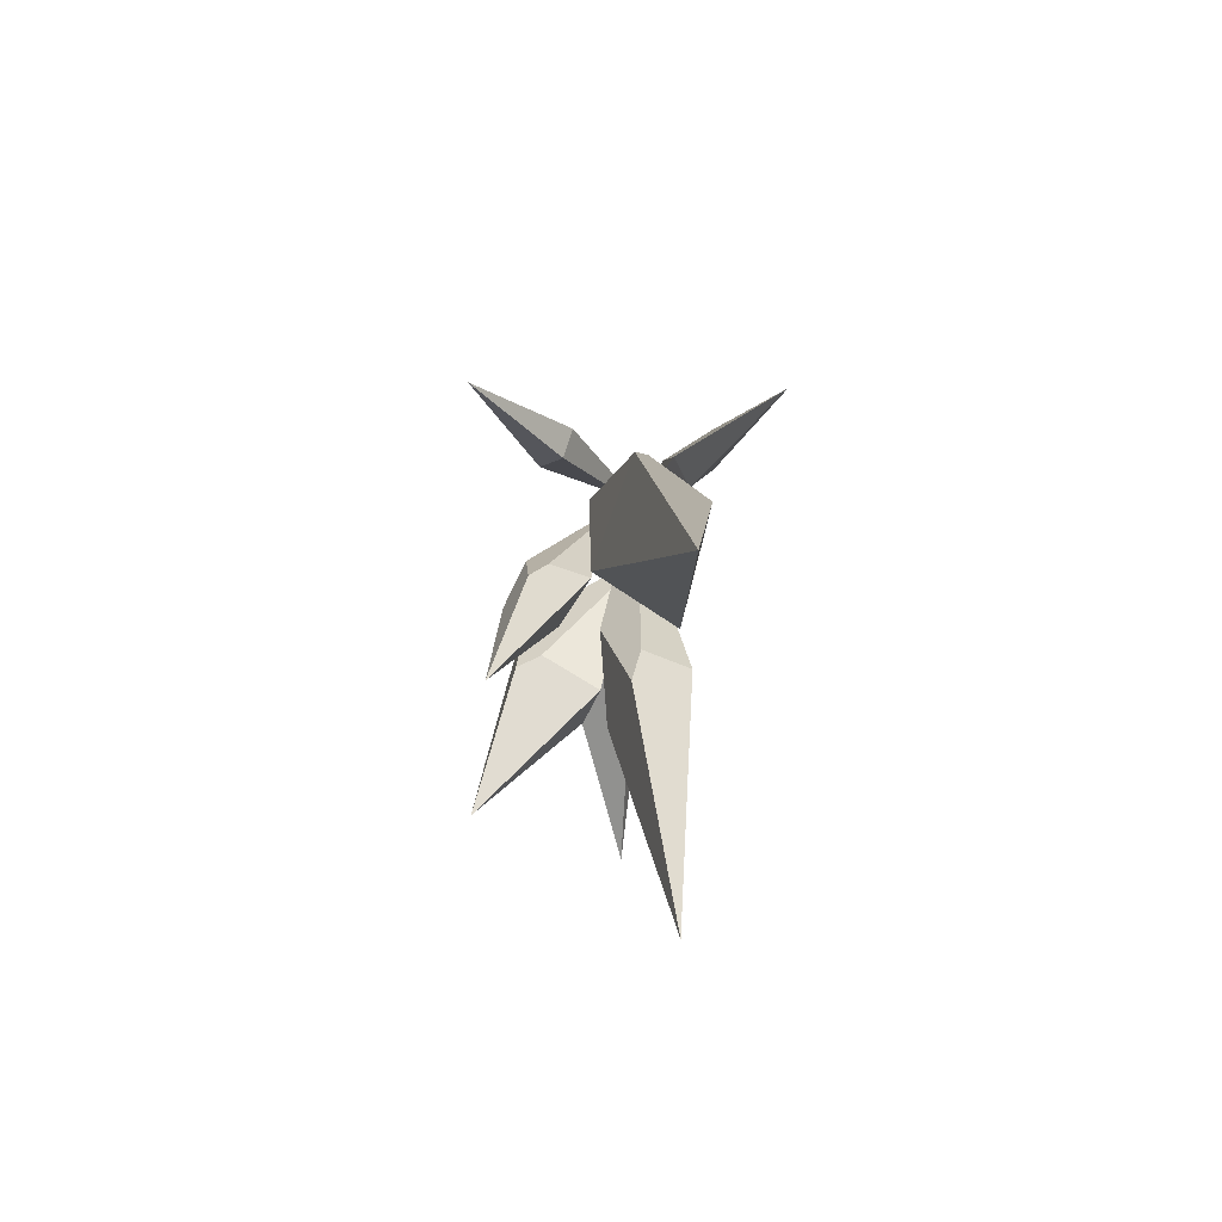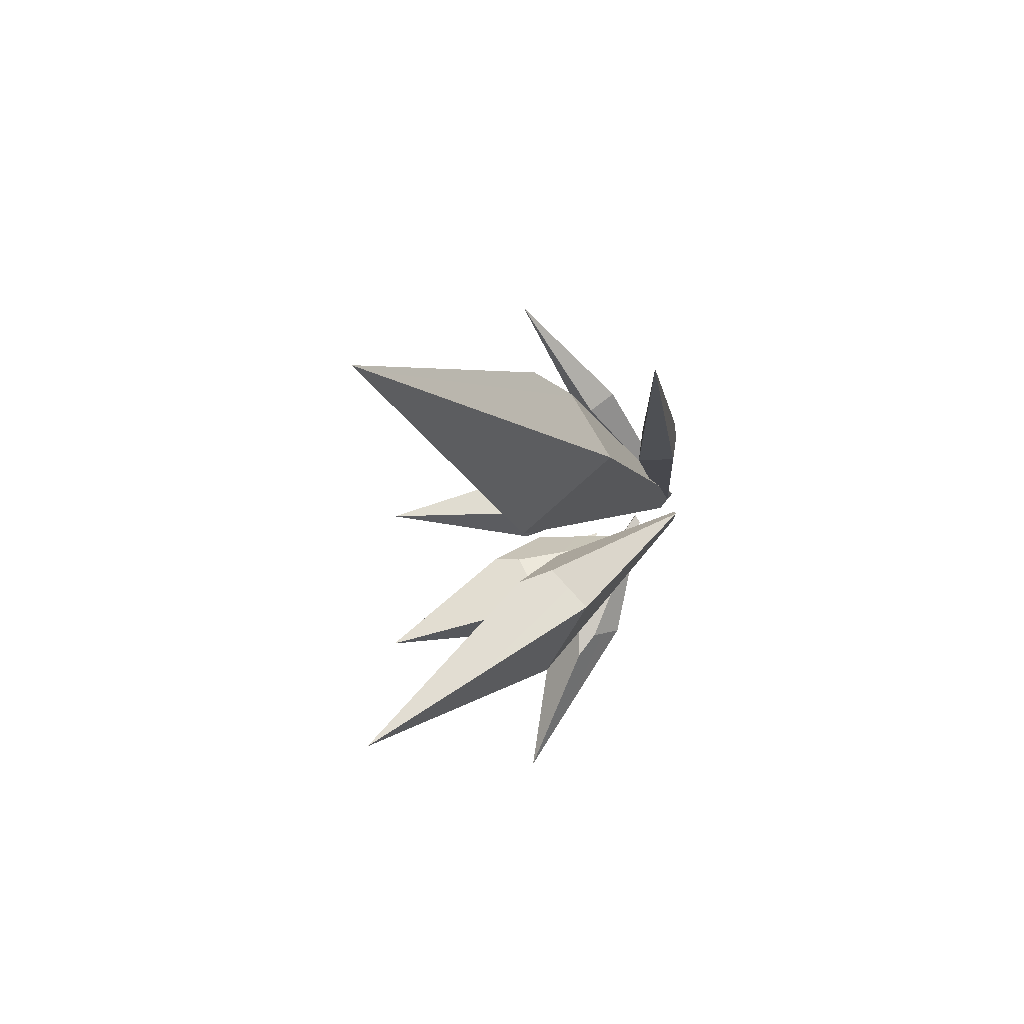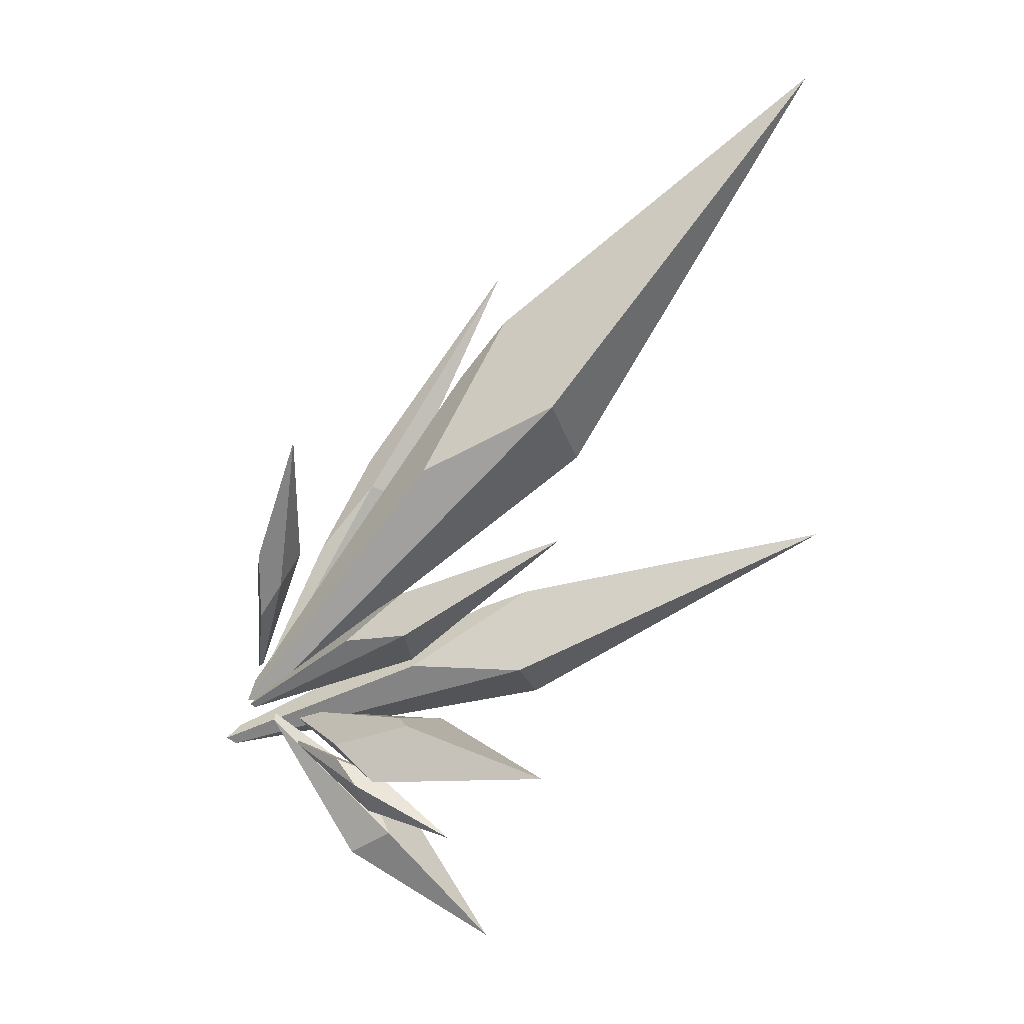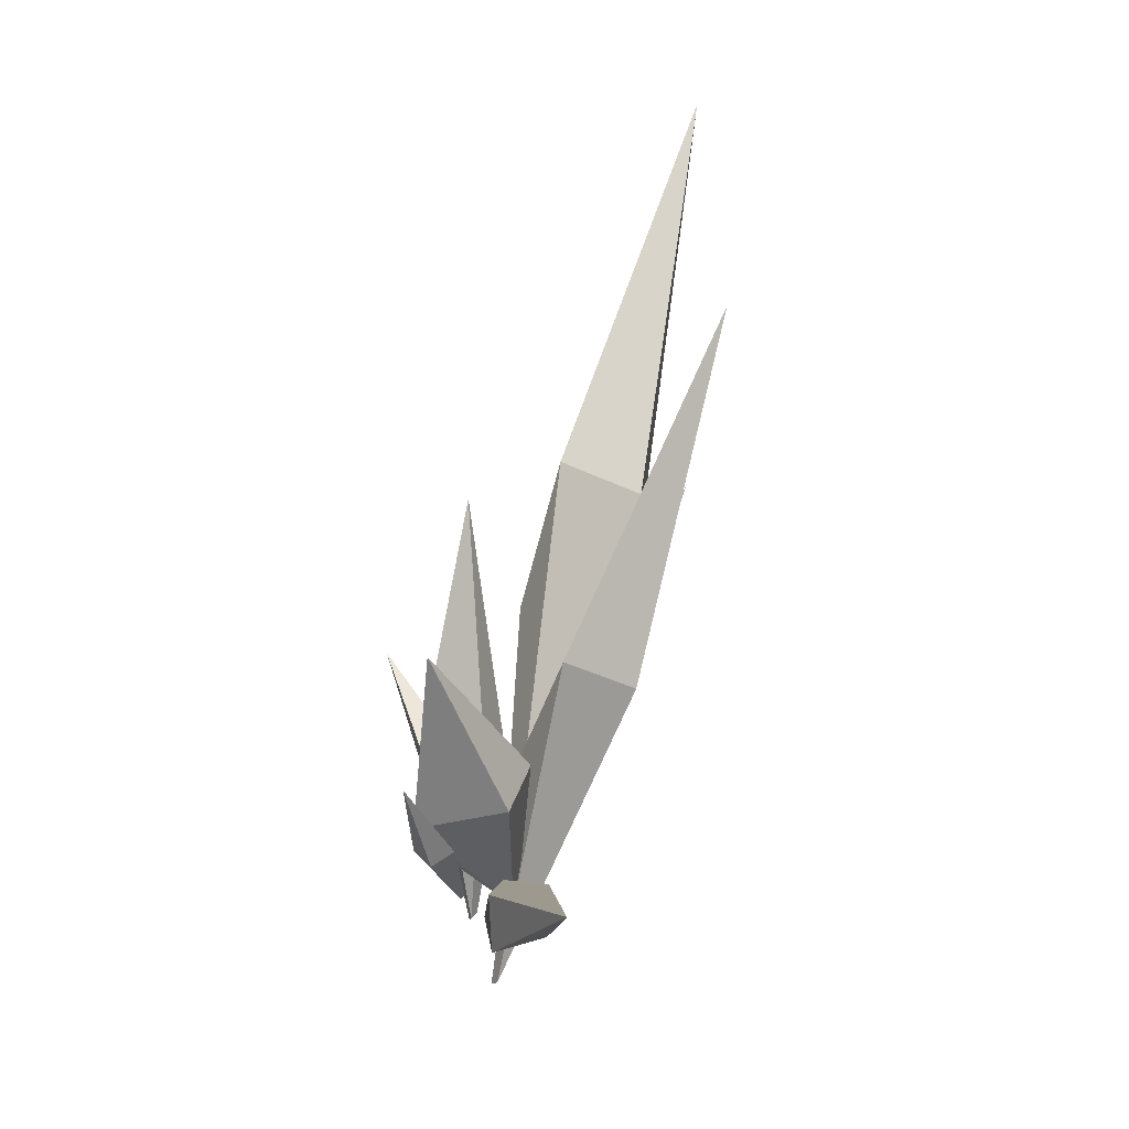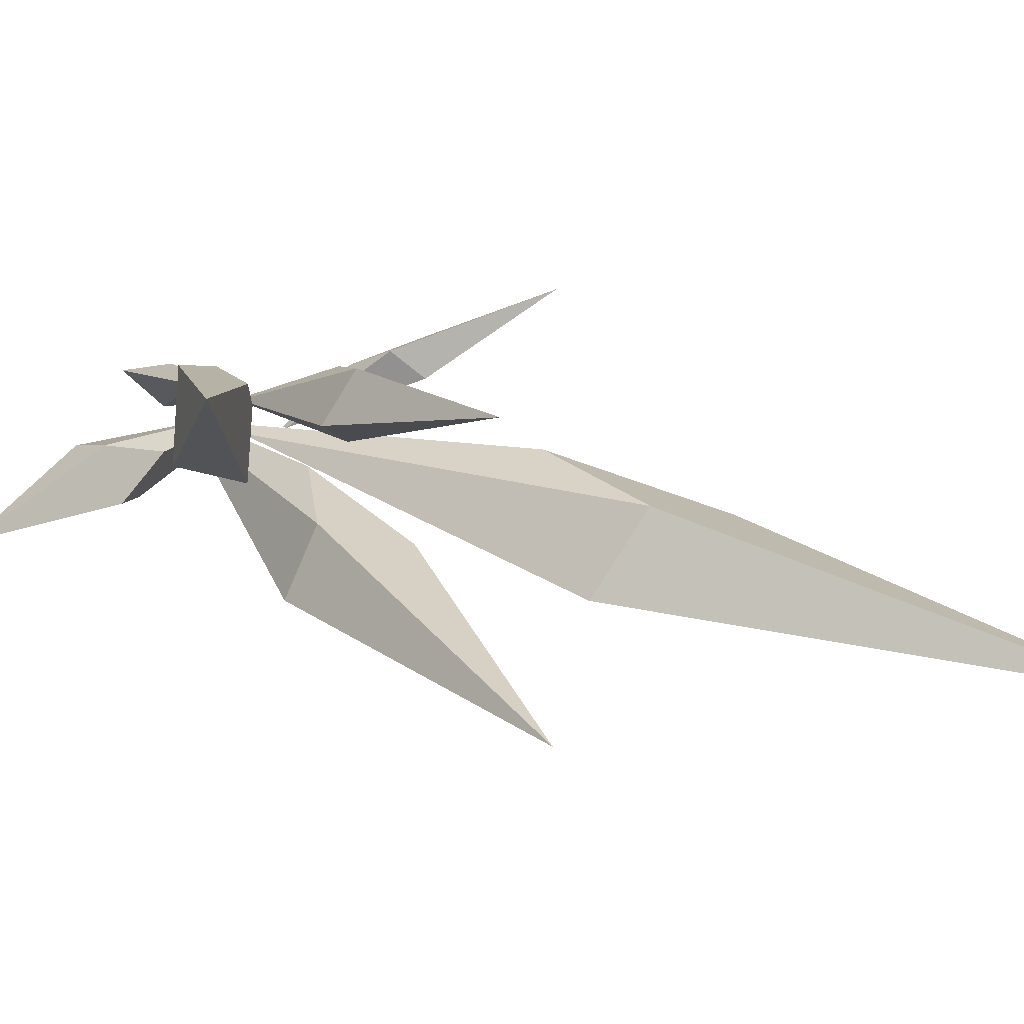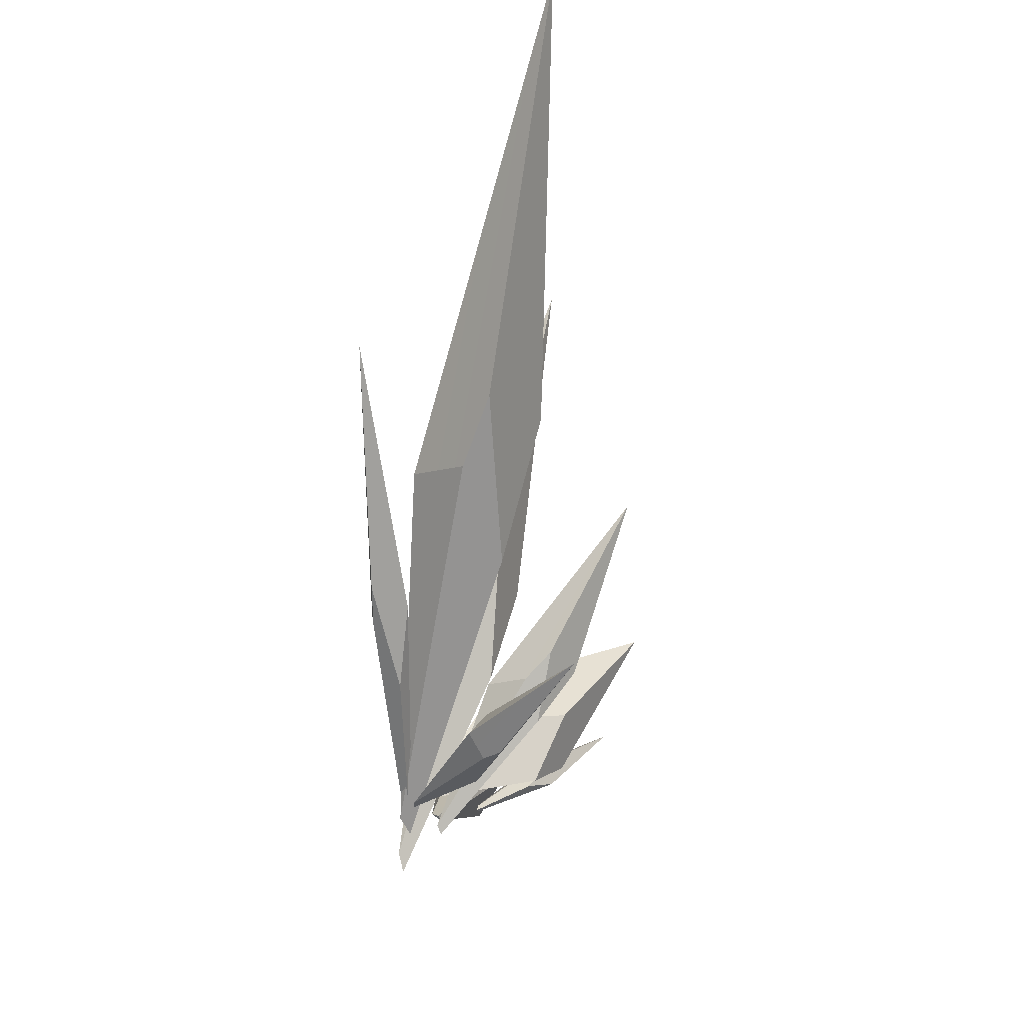
<metadata>
{"format":"obj","ext":"obj","renderer":"f3d","projection":"perspective","resolution":1024,"background":"white","views":[{"elev":52.1,"azim":93.2,"up":"+Y"},{"elev":45.6,"azim":128.8,"up":"+Y"},{"elev":3.4,"azim":10.3,"up":"+Y"},{"elev":-55.7,"azim":77.2,"up":"+Y"},{"elev":19.6,"azim":80.0,"up":"+Z"},{"elev":53.9,"azim":-68.6,"up":"+Y"}]}
</metadata>
<code>
g Eff_Model_XP_Elite01_01_IceWingR
v 0.9981 1.884 -0.5754
v 0.5995 0.8902 -0.2562
v 0.4896 0.9376 -0.1908
v 0.4597 0.8428 -0.3455
v 0.5995 0.8902 -0.2562
v 0.9981 1.884 -0.5754
v 0.3835 0.8979 -0.3034
v 0.009383 0.0491 -0.04126
v 0.4597 0.8428 -0.3455
v 0.01305 0.01625 -0.007431
v 0.4896 0.9376 -0.1908
v 0.5995 0.8902 -0.2562
v 0.009383 0.0491 -0.04126
v -0.01275 0.003967 -0.006794
v 0.01305 0.01625 -0.007431
v 2.405 2.724 -0.3007
v 1.412 1.072 -0.2475
v 1.352 1.298 0.06852
v 0.9435 1.218 -0.3427
v 1.412 1.072 -0.2475
v 2.405 2.724 -0.3007
v 0.9137 1.423 -0.1063
v -0.01896 0.06493 -0.04739
v 0.9435 1.218 -0.3427
v 0.02241 -0.02527 -0.01288
v 1.352 1.298 0.06852
v 1.412 1.072 -0.2475
v -0.01896 0.06493 -0.04739
v -0.03638 -0.01394 0.003358
v 0.02241 -0.02527 -0.01288
v 2.47 0.7399 -0.2979
v 1.231 0.02571 -0.2451
v 1.2 0.1503 0.02182
v 1.011 0.2989 -0.2967
v 1.231 0.02571 -0.2451
v 2.47 0.7399 -0.2979
v 1.01 0.4096 -0.09695
v -0.08553 -0.1379 -0.0354
v 1.011 0.2989 -0.2967
v -0.1003 -0.2151 -0.01132
v 1.2 0.1503 0.02182
v 1.231 0.02571 -0.2451
v -0.08553 -0.1379 -0.0354
v -0.1372 -0.1891 0.005102
v -0.1003 -0.2151 -0.01132
v 1.043 -1.041 -0.02687
v 0.4685 -0.6585 0.1171
v 0.6478 -0.5579 0.1693
v 0.449 -0.5109 -0.08682
v 0.4685 -0.6585 0.1171
v 1.043 -1.041 -0.02687
v 0.5954 -0.4413 -0.05222
v 0.1206 -0.08034 0.03943
v 0.449 -0.5109 -0.08682
v 0.1071 -0.0866 0.08641
v 0.6478 -0.5579 0.1693
v 0.4685 -0.6585 0.1171
v 0.1206 -0.08034 0.03943
v 0.1123 -0.06099 0.07358
v 0.1071 -0.0866 0.08641
v 1.389 -0.2247 0.5502
v 0.8453 -0.3247 0.1417
v 0.6527 -0.2811 0.4576
v 0.8662 -0.0641 0.06856
v 0.8453 -0.3247 0.1417
v 1.389 -0.2247 0.5502
v 0.732 -0.02686 0.3142
v 0.2551 -0.06193 -0.0157
v 0.8662 -0.0641 0.06856
v 0.2185 -0.1133 -0.005728
v 0.6527 -0.2811 0.4576
v 0.8453 -0.3247 0.1417
v 0.2551 -0.06193 -0.0157
v 0.1992 -0.08745 0.007096
v 0.2185 -0.1133 -0.005728
v 0.352 1.156 0.5947
v 0.2788 0.6637 0.2472
v 0.2204 0.5375 0.3466
v 0.1499 0.6943 0.2173
v 0.2788 0.6637 0.2472
v 0.352 1.156 0.5947
v 0.1061 0.6092 0.2989
v 0.01556 0.184 0.007689
v 0.1499 0.6943 0.2173
v 0.03389 0.1508 0.002437
v 0.2204 0.5375 0.3466
v 0.2788 0.6637 0.2472
v 0.01556 0.184 0.007689
v 0.01684 0.1381 0.003291
v 0.03389 0.1508 0.002437
v 1.441 0.7517 0.4497
v 0.7697 0.2155 0.2379
v 0.7876 0.3444 0.4525
v 0.6052 0.3264 0.1186
v 0.7697 0.2155 0.2379
v 1.441 0.7517 0.4497
v 0.6306 0.4353 0.2836
v 0.03221 0.01117 0.1031
v 0.6052 0.3264 0.1186
v 0.03424 -0.0275 0.1259
v 0.7876 0.3444 0.4525
v 0.7697 0.2155 0.2379
v 0.03221 0.01117 0.1031
v 0.01281 -0.01381 0.129
v 0.03424 -0.0275 0.1259
v 0.9946 -0.4861 0.5479
v 0.6073 -0.4175 0.3769
v 0.5692 -0.3012 0.4401
v 0.6274 -0.3384 0.298
v 0.6073 -0.4175 0.3769
v 0.9946 -0.4861 0.5479
v 0.6066 -0.2513 0.3484
v 0.277 -0.1679 0.1951
v 0.6274 -0.3384 0.298
v 0.2544 -0.1745 0.2052
v 0.5692 -0.3012 0.4401
v 0.6073 -0.4175 0.3769
v 0.277 -0.1679 0.1951
v 0.2488 -0.1576 0.2009
v 0.2544 -0.1745 0.2052
v 0.3835 0.8979 -0.3034
v 0.9981 1.884 -0.5754
v 0.4496 1.053 -0.3305
v 0.4597 0.8428 -0.3455
v 0.9981 1.884 -0.5754
v 0.4896 0.9376 -0.1908
v 0.4496 1.053 -0.3305
v 0.2715 0.6649 -0.1446
v 0.3835 0.8979 -0.3034
v 0.4496 1.053 -0.3305
v 0.2715 0.6649 -0.1446
v 0.009383 0.0491 -0.04126
v -0.01275 0.003967 -0.006794
v 0.01305 0.01625 -0.007431
v 0.2715 0.6649 -0.1446
v 0.4896 0.9376 -0.1908
v -0.01275 0.003967 -0.006794
v 0.4597 0.8428 -0.3455
v 0.01305 0.01625 -0.007431
v 0.5995 0.8902 -0.2562
v 0.009383 0.0491 -0.04126
v 0.9137 1.423 -0.1063
v 2.405 2.724 -0.3007
v 1.117 1.664 -0.06895
v 0.9435 1.218 -0.3427
v 2.405 2.724 -0.3007
v 1.352 1.298 0.06852
v 1.117 1.664 -0.06895
v 0.7941 1.022 0.111
v 0.9137 1.423 -0.1063
v 1.117 1.664 -0.06895
v 0.7941 1.022 0.111
v -0.01896 0.06493 -0.04739
v -0.03638 -0.01394 0.003358
v 0.02241 -0.02527 -0.01288
v 0.7941 1.022 0.111
v 1.352 1.298 0.06852
v -0.03638 -0.01394 0.003358
v 0.9435 1.218 -0.3427
v 0.02241 -0.02527 -0.01288
v 1.412 1.072 -0.2475
v -0.01896 0.06493 -0.04739
v 1.01 0.4096 -0.09695
v 2.47 0.7399 -0.2979
v 1.217 0.4871 -0.07054
v 1.011 0.2989 -0.2967
v 2.47 0.7399 -0.2979
v 1.2 0.1503 0.02182
v 1.217 0.4871 -0.07054
v 0.7374 0.1657 0.07726
v 1.01 0.4096 -0.09695
v 1.217 0.4871 -0.07054
v 0.7374 0.1657 0.07726
v -0.08553 -0.1379 -0.0354
v -0.1372 -0.1891 0.005102
v -0.1003 -0.2151 -0.01132
v 0.7374 0.1657 0.07726
v 1.2 0.1503 0.02182
v -0.1372 -0.1891 0.005102
v 1.011 0.2989 -0.2967
v -0.1003 -0.2151 -0.01132
v 1.231 0.02571 -0.2451
v -0.08553 -0.1379 -0.0354
v 0.5954 -0.4413 -0.05222
v 1.043 -1.041 -0.02687
v 0.6991 -0.5072 -0.03927
v 0.449 -0.5109 -0.08682
v 1.043 -1.041 -0.02687
v 0.6478 -0.5579 0.1693
v 0.6991 -0.5072 -0.03927
v 0.5364 -0.3417 0.09692
v 0.5954 -0.4413 -0.05222
v 0.6991 -0.5072 -0.03927
v 0.5364 -0.3417 0.09692
v 0.1206 -0.08034 0.03943
v 0.1123 -0.06099 0.07358
v 0.1071 -0.0866 0.08641
v 0.5364 -0.3417 0.09692
v 0.6478 -0.5579 0.1693
v 0.1123 -0.06099 0.07358
v 0.449 -0.5109 -0.08682
v 0.1071 -0.0866 0.08641
v 0.4685 -0.6585 0.1171
v 0.1206 -0.08034 0.03943
v 0.732 -0.02686 0.3142
v 1.389 -0.2247 0.5502
v 0.7882 -0.04446 0.4152
v 0.8662 -0.0641 0.06856
v 1.389 -0.2247 0.5502
v 0.6527 -0.2811 0.4576
v 0.7882 -0.04446 0.4152
v 0.4721 -0.1367 0.3941
v 0.732 -0.02686 0.3142
v 0.7882 -0.04446 0.4152
v 0.4721 -0.1367 0.3941
v 0.2551 -0.06193 -0.0157
v 0.1992 -0.08745 0.007096
v 0.2185 -0.1133 -0.005728
v 0.4721 -0.1367 0.3941
v 0.6527 -0.2811 0.4576
v 0.1992 -0.08745 0.007096
v 0.8662 -0.0641 0.06856
v 0.2185 -0.1133 -0.005728
v 0.8453 -0.3247 0.1417
v 0.2551 -0.06193 -0.0157
v 0.1061 0.6092 0.2989
v 0.352 1.156 0.5947
v 0.1288 0.6634 0.3633
v 0.1499 0.6943 0.2173
v 0.352 1.156 0.5947
v 0.2204 0.5375 0.3466
v 0.1288 0.6634 0.3633
v 0.1071 0.3943 0.2658
v 0.1061 0.6092 0.2989
v 0.1288 0.6634 0.3633
v 0.1071 0.3943 0.2658
v 0.01556 0.184 0.007689
v 0.01684 0.1381 0.003291
v 0.03389 0.1508 0.002437
v 0.1071 0.3943 0.2658
v 0.2204 0.5375 0.3466
v 0.01684 0.1381 0.003291
v 0.1499 0.6943 0.2173
v 0.03389 0.1508 0.002437
v 0.2788 0.6637 0.2472
v 0.01556 0.184 0.007689
v 0.6306 0.4353 0.2836
v 1.441 0.7517 0.4497
v 0.7525 0.5102 0.3524
v 0.6052 0.3264 0.1186
v 1.441 0.7517 0.4497
v 0.7876 0.3444 0.4525
v 0.7525 0.5102 0.3524
v 0.5189 0.3084 0.3841
v 0.6306 0.4353 0.2836
v 0.7525 0.5102 0.3524
v 0.5189 0.3084 0.3841
v 0.03221 0.01117 0.1031
v 0.01281 -0.01381 0.129
v 0.03424 -0.0275 0.1259
v 0.5189 0.3084 0.3841
v 0.7876 0.3444 0.4525
v 0.01281 -0.01381 0.129
v 0.6052 0.3264 0.1186
v 0.03424 -0.0275 0.1259
v 0.7697 0.2155 0.2379
v 0.03221 0.01117 0.1031
v 0.6066 -0.2513 0.3484
v 0.9946 -0.4861 0.5479
v 0.6559 -0.2606 0.3905
v 0.6274 -0.3384 0.298
v 0.9946 -0.4861 0.5479
v 0.5692 -0.3012 0.4401
v 0.6559 -0.2606 0.3905
v 0.4708 -0.2035 0.3652
v 0.6066 -0.2513 0.3484
v 0.6559 -0.2606 0.3905
v 0.4708 -0.2035 0.3652
v 0.277 -0.1679 0.1951
v 0.2488 -0.1576 0.2009
v 0.2544 -0.1745 0.2052
v 0.4708 -0.2035 0.3652
v 0.5692 -0.3012 0.4401
v 0.2488 -0.1576 0.2009
v 0.6274 -0.3384 0.298
v 0.2544 -0.1745 0.2052
v 0.6073 -0.4175 0.3769
v 0.277 -0.1679 0.1951
g Eff_Model_XP_Elite01_01_IceWingR_0
f 3 2 1
f 6 5 4
f 9 8 7
f 12 11 10
f 15 14 13
f 18 17 16
f 21 20 19
f 24 23 22
f 27 26 25
f 30 29 28
f 33 32 31
f 36 35 34
f 39 38 37
f 42 41 40
f 45 44 43
f 48 47 46
f 51 50 49
f 54 53 52
f 57 56 55
f 60 59 58
f 63 62 61
f 66 65 64
f 69 68 67
f 72 71 70
f 75 74 73
f 78 77 76
f 81 80 79
f 84 83 82
f 87 86 85
f 90 89 88
f 93 92 91
f 96 95 94
f 99 98 97
f 102 101 100
f 105 104 103
f 108 107 106
f 111 110 109
f 114 113 112
f 117 116 115
f 120 119 118
f 123 122 121
f 124 121 122
f 127 126 125
f 127 128 126
f 131 130 129
f 129 132 131
f 133 131 132
f 136 135 134
f 137 134 135
f 140 139 138
f 141 138 139
f 144 143 142
f 145 142 143
f 148 147 146
f 148 149 147
f 152 151 150
f 150 153 152
f 154 152 153
f 157 156 155
f 158 155 156
f 161 160 159
f 162 159 160
f 165 164 163
f 166 163 164
f 169 168 167
f 169 170 168
f 173 172 171
f 171 174 173
f 175 173 174
f 178 177 176
f 179 176 177
f 182 181 180
f 183 180 181
f 186 185 184
f 187 184 185
f 190 189 188
f 190 191 189
f 194 193 192
f 192 195 194
f 196 194 195
f 199 198 197
f 200 197 198
f 203 202 201
f 204 201 202
f 207 206 205
f 208 205 206
f 211 210 209
f 211 212 210
f 215 214 213
f 213 216 215
f 217 215 216
f 220 219 218
f 221 218 219
f 224 223 222
f 225 222 223
f 228 227 226
f 229 226 227
f 232 231 230
f 232 233 231
f 236 235 234
f 234 237 236
f 238 236 237
f 241 240 239
f 242 239 240
f 245 244 243
f 246 243 244
f 249 248 247
f 250 247 248
f 253 252 251
f 253 254 252
f 257 256 255
f 255 258 257
f 259 257 258
f 262 261 260
f 263 260 261
f 266 265 264
f 267 264 265
f 270 269 268
f 271 268 269
f 274 273 272
f 274 275 273
f 278 277 276
f 276 279 278
f 280 278 279
f 283 282 281
f 284 281 282
f 287 286 285
f 288 285 286

</code>
